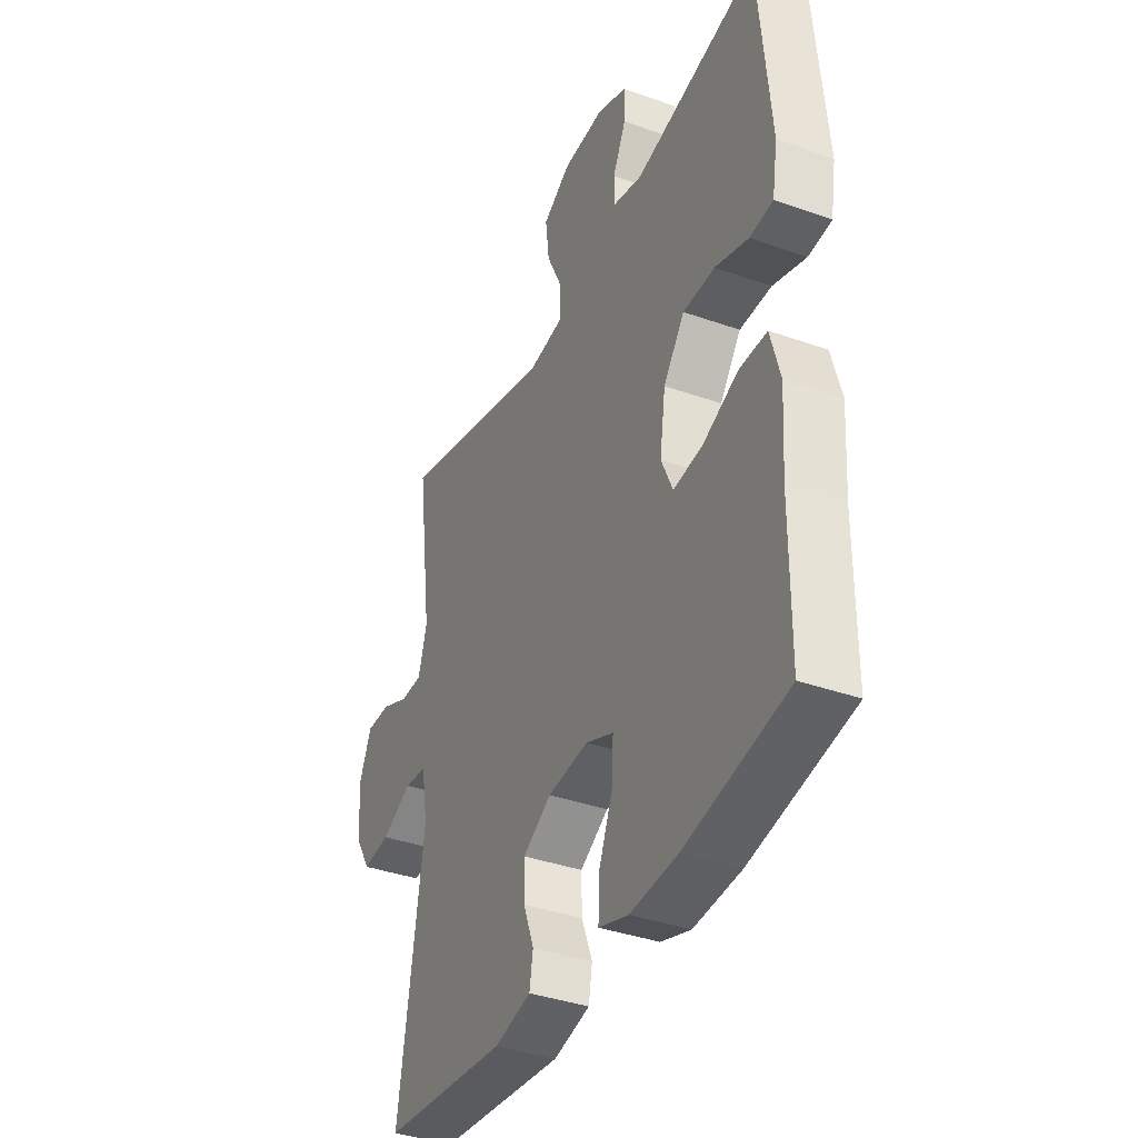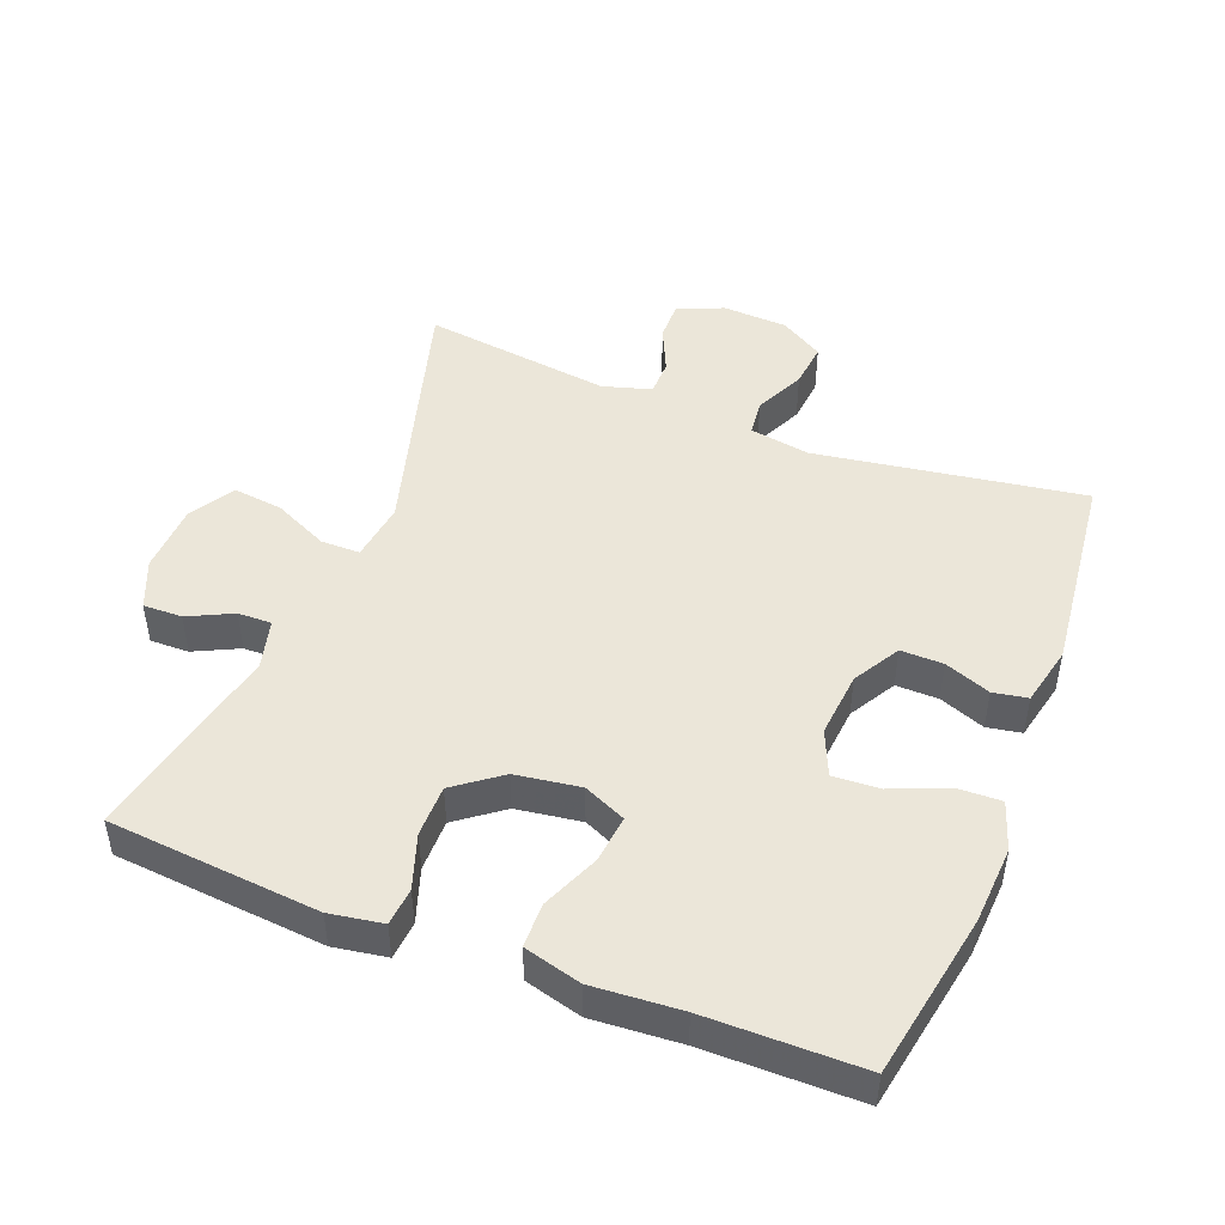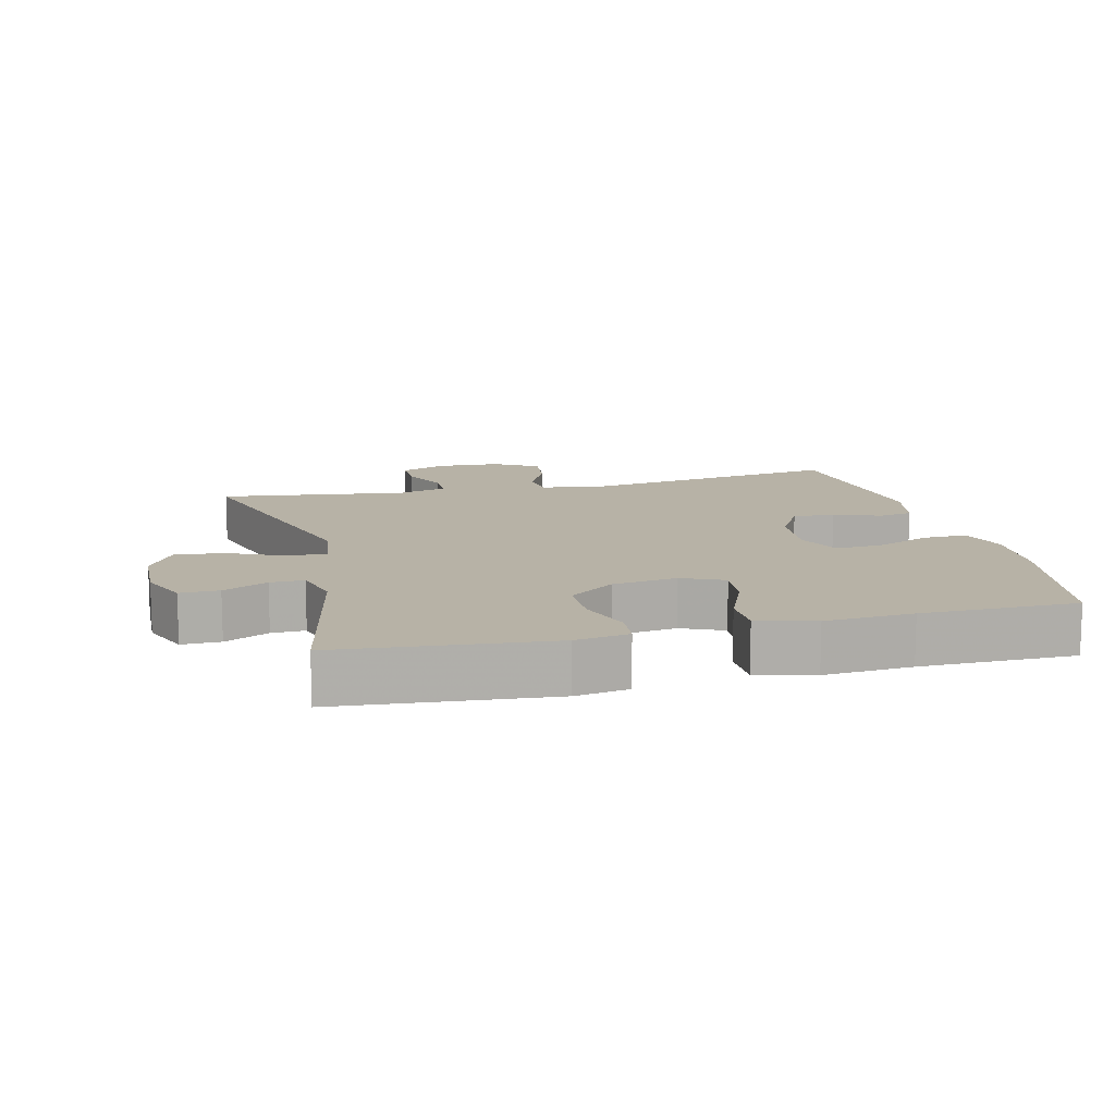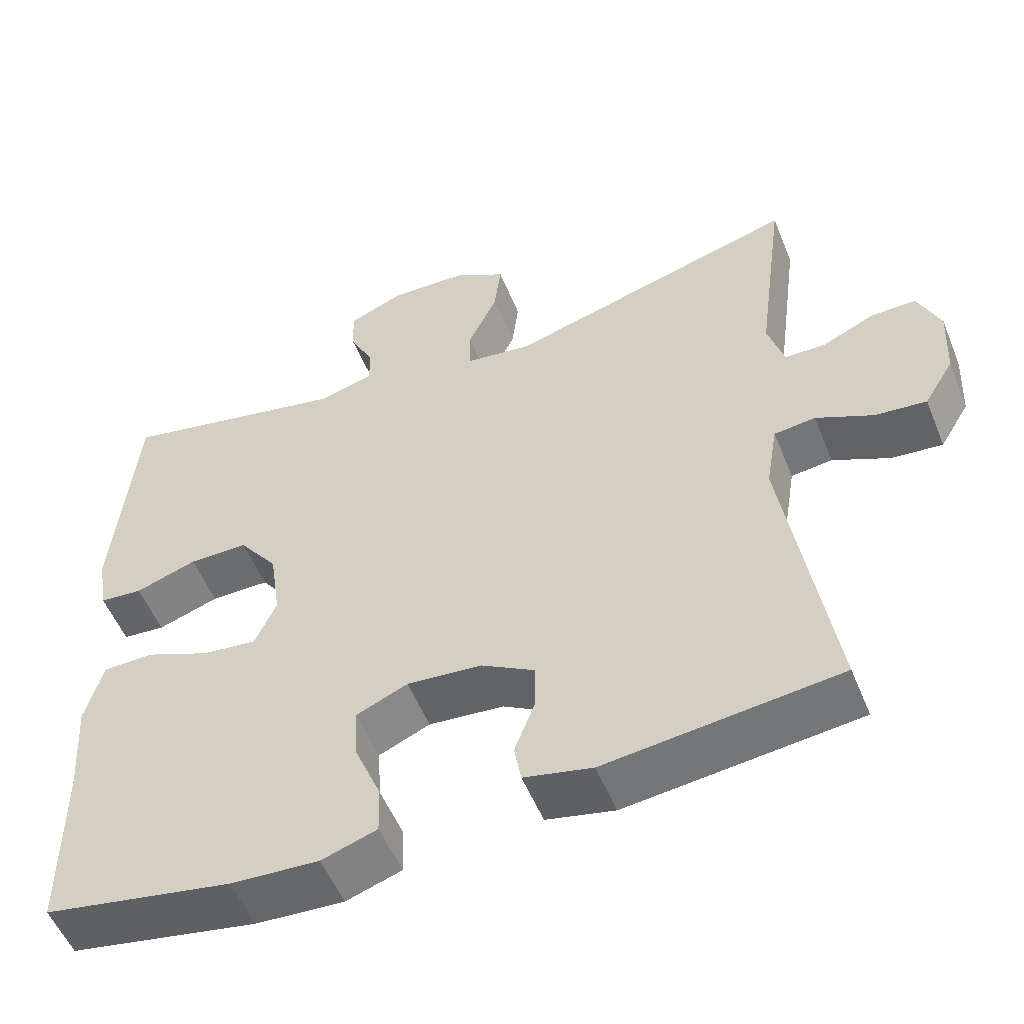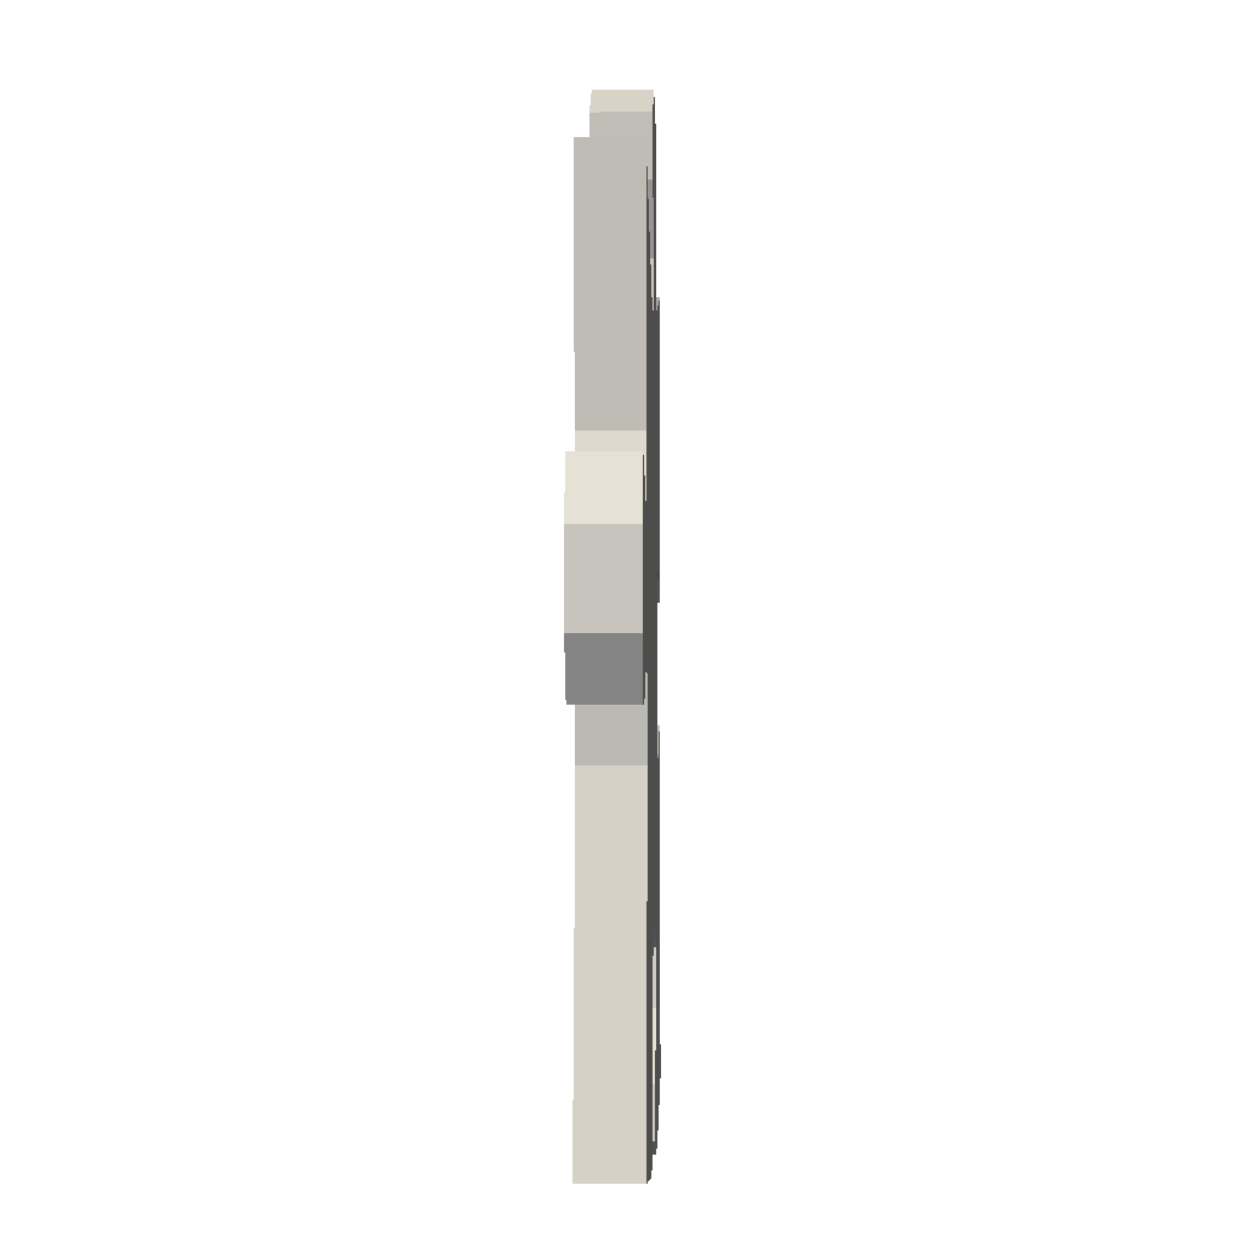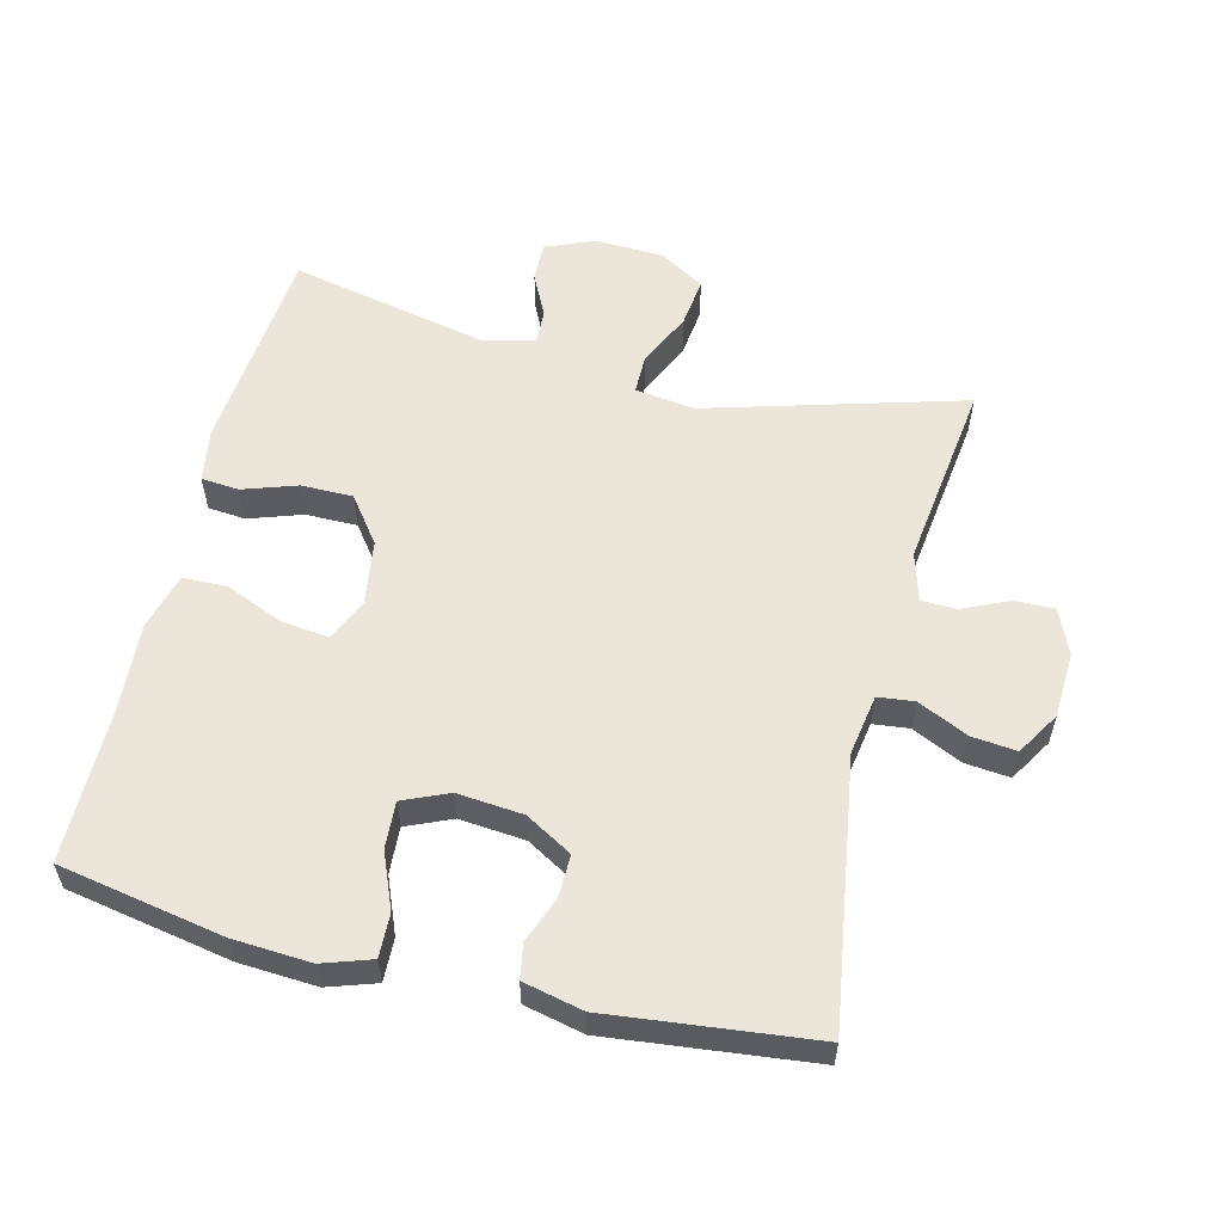
<metadata>
{"format":"obj","ext":"obj","renderer":"f3d","projection":"perspective","resolution":1024,"background":"white","views":[{"elev":-37.9,"azim":65.7,"up":"+Z"},{"elev":47.3,"azim":111.3,"up":"+Y"},{"elev":12.4,"azim":76.1,"up":"+Y"},{"elev":-53.9,"azim":-158.0,"up":"+Z"},{"elev":-2.8,"azim":-88.5,"up":"+Z"},{"elev":57.1,"azim":-166.1,"up":"+Y"}]}
</metadata>
<code>
v -0.5 0.07 0.5
v -0.119 0.07 0.391
v -0.031 0.07 0.403
v -0.031 0.07 0.461
v -0.069 0.07 0.542
v -0.078 0.07 0.616
v -0.011 0.07 0.656
v 0.091 0.07 0.66
v 0.163 0.07 0.63
v 0.162 0.07 0.572
v 0.13 0.07 0.506
v 0.129 0.07 0.456
v 0.202 0.07 0.437
v 0.5 0.07 0.5
v 0.528 0.07 0.187
v 0.515 0.07 0.108
v 0.459 0.07 0.103
v 0.379 0.07 0.13
v 0.302 0.07 0.13
v 0.251 0.07 0.062
v 0.237 0.07 -0.034
v 0.265 0.07 -0.097
v 0.336 0.07 -0.089
v 0.421 0.07 -0.053
v 0.487 0.07 -0.054
v 0.51 0.07 -0.139
v 0.501 0.07 -0.27
v 0.5 0.07 -0.5
v 0.255 0.07 -0.545
v 0.14 0.07 -0.552
v 0.068 0.07 -0.528
v 0.07 0.07 -0.464
v 0.104 0.07 -0.381
v 0.108 0.07 -0.312
v 0.041 0.07 -0.283
v -0.057 0.07 -0.292
v -0.126 0.07 -0.332
v -0.125 0.07 -0.395
v -0.099 0.07 -0.463
v -0.108 0.07 -0.514
v -0.197 0.07 -0.534
v -0.5 0.07 -0.5
v -0.439 0.07 -0.104
v -0.454 0.07 -0.014
v -0.508 0.07 -0.008
v -0.582 0.07 -0.043
v -0.649 0.07 -0.05
v -0.688 0.07 0.014
v -0.693 0.07 0.111
v -0.664 0.07 0.179
v -0.605 0.07 0.178
v -0.537 0.07 0.147
v -0.484 0.07 0.148
v -0.463 0.07 0.22
v -0.5 0 0.5
v -0.119 0 0.391
v -0.031 0 0.403
v -0.031 0 0.461
v -0.069 0 0.542
v -0.078 0 0.616
v -0.011 0 0.656
v 0.091 0 0.66
v 0.163 0 0.63
v 0.162 0 0.572
v 0.13 0 0.506
v 0.129 0 0.456
v 0.202 0 0.437
v 0.5 0 0.5
v 0.528 0 0.187
v 0.515 0 0.108
v 0.459 0 0.103
v 0.379 0 0.13
v 0.302 0 0.13
v 0.251 0 0.062
v 0.237 0 -0.034
v 0.265 0 -0.097
v 0.336 0 -0.089
v 0.421 0 -0.053
v 0.487 0 -0.054
v 0.51 0 -0.139
v 0.501 0 -0.27
v 0.5 0 -0.5
v 0.255 0 -0.545
v 0.14 0 -0.552
v 0.068 0 -0.528
v 0.07 0 -0.464
v 0.104 0 -0.381
v 0.108 0 -0.312
v 0.041 0 -0.283
v -0.057 0 -0.292
v -0.126 0 -0.332
v -0.125 0 -0.395
v -0.099 0 -0.463
v -0.108 0 -0.514
v -0.197 0 -0.534
v -0.5 0 -0.5
v -0.439 0 -0.104
v -0.454 0 -0.014
v -0.508 0 -0.008
v -0.582 0 -0.043
v -0.649 0 -0.05
v -0.688 0 0.014
v -0.693 0 0.111
v -0.664 0 0.179
v -0.605 0 0.178
v -0.537 0 0.147
v -0.484 0 0.148
v -0.463 0 0.22
f 49 50 51 52
f 49 52 53
f 48 49 53
f 45 46 47 48
f 44 45 48 53
f 40 41 42 43
f 38 39 40 43
f 37 38 43 44
f 36 37 44 53
f 30 31 32 33
f 30 33 34
f 27 28 29 30
f 27 30 34
f 26 27 34 35
f 23 24 25 26
f 22 23 26 35
f 15 16 17 18
f 13 14 15 18
f 12 13 18 19
f 8 9 10 11
f 8 11 12
f 7 8 12
f 4 5 6 7
f 3 4 7 12
f 54 1 2
f 54 2 3
f 21 22 35 36
f 20 21 36 53
f 19 20 53 54
f 3 12 19 54
f 106 105 104 103
f 107 106 103
f 107 103 102
f 102 101 100 99
f 107 102 99 98
f 97 96 95 94
f 97 94 93 92
f 98 97 92 91
f 107 98 91 90
f 87 86 85 84
f 88 87 84
f 84 83 82 81
f 88 84 81
f 89 88 81 80
f 80 79 78 77
f 89 80 77 76
f 72 71 70 69
f 72 69 68 67
f 73 72 67 66
f 65 64 63 62
f 66 65 62
f 66 62 61
f 61 60 59 58
f 66 61 58 57
f 56 55 108
f 57 56 108
f 90 89 76 75
f 107 90 75 74
f 108 107 74 73
f 108 73 66 57
f 1 55 56 2
f 2 56 57 3
f 3 57 58 4
f 4 58 59 5
f 5 59 60 6
f 6 60 61 7
f 7 61 62 8
f 8 62 63 9
f 9 63 64 10
f 10 64 65 11
f 11 65 66 12
f 12 66 67 13
f 13 67 68 14
f 14 68 69 15
f 15 69 70 16
f 16 70 71 17
f 17 71 72 18
f 18 72 73 19
f 19 73 74 20
f 20 74 75 21
f 21 75 76 22
f 22 76 77 23
f 23 77 78 24
f 24 78 79 25
f 25 79 80 26
f 26 80 81 27
f 27 81 82 28
f 28 82 83 29
f 29 83 84 30
f 30 84 85 31
f 31 85 86 32
f 32 86 87 33
f 33 87 88 34
f 34 88 89 35
f 35 89 90 36
f 36 90 91 37
f 37 91 92 38
f 38 92 93 39
f 39 93 94 40
f 40 94 95 41
f 41 95 96 42
f 42 96 97 43
f 43 97 98 44
f 44 98 99 45
f 45 99 100 46
f 46 100 101 47
f 47 101 102 48
f 48 102 103 49
f 49 103 104 50
f 50 104 105 51
f 51 105 106 52
f 52 106 107 53
f 53 107 108 54
f 54 108 55 1

</code>
